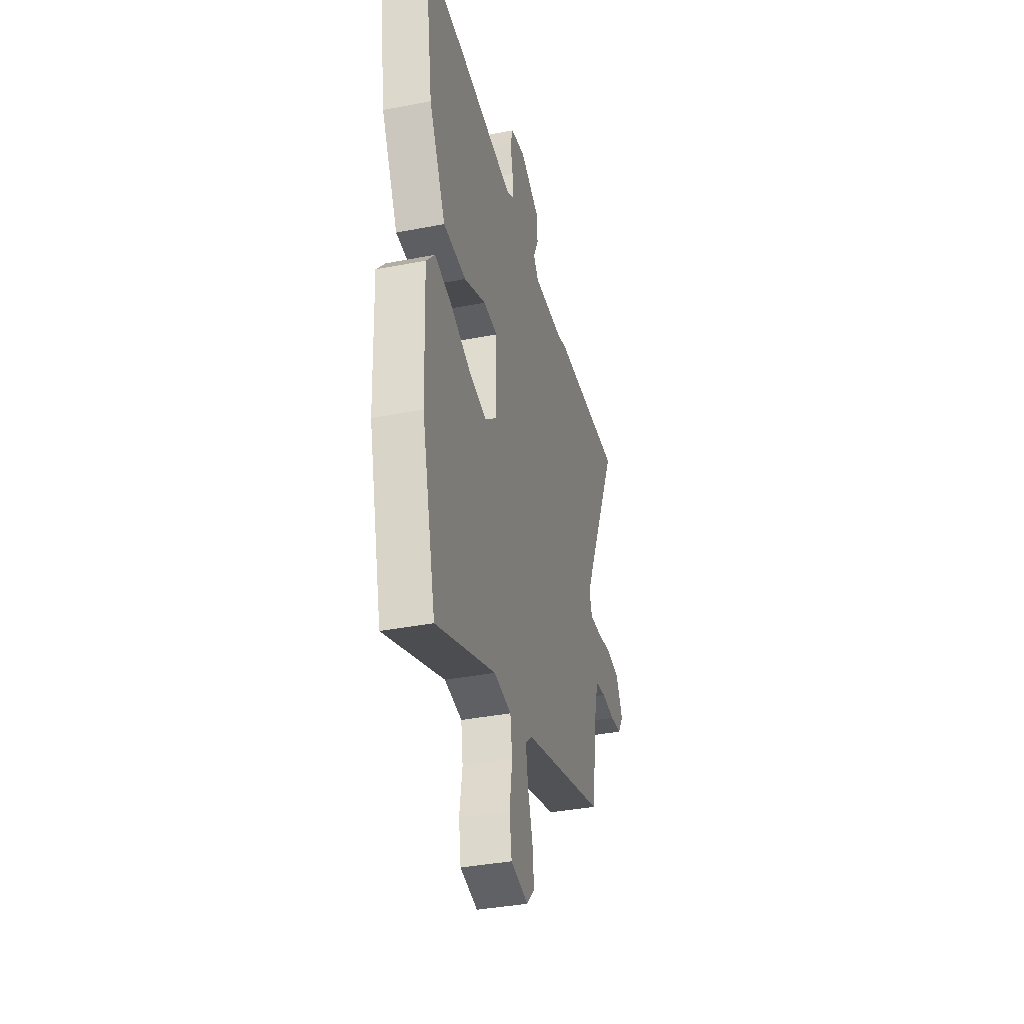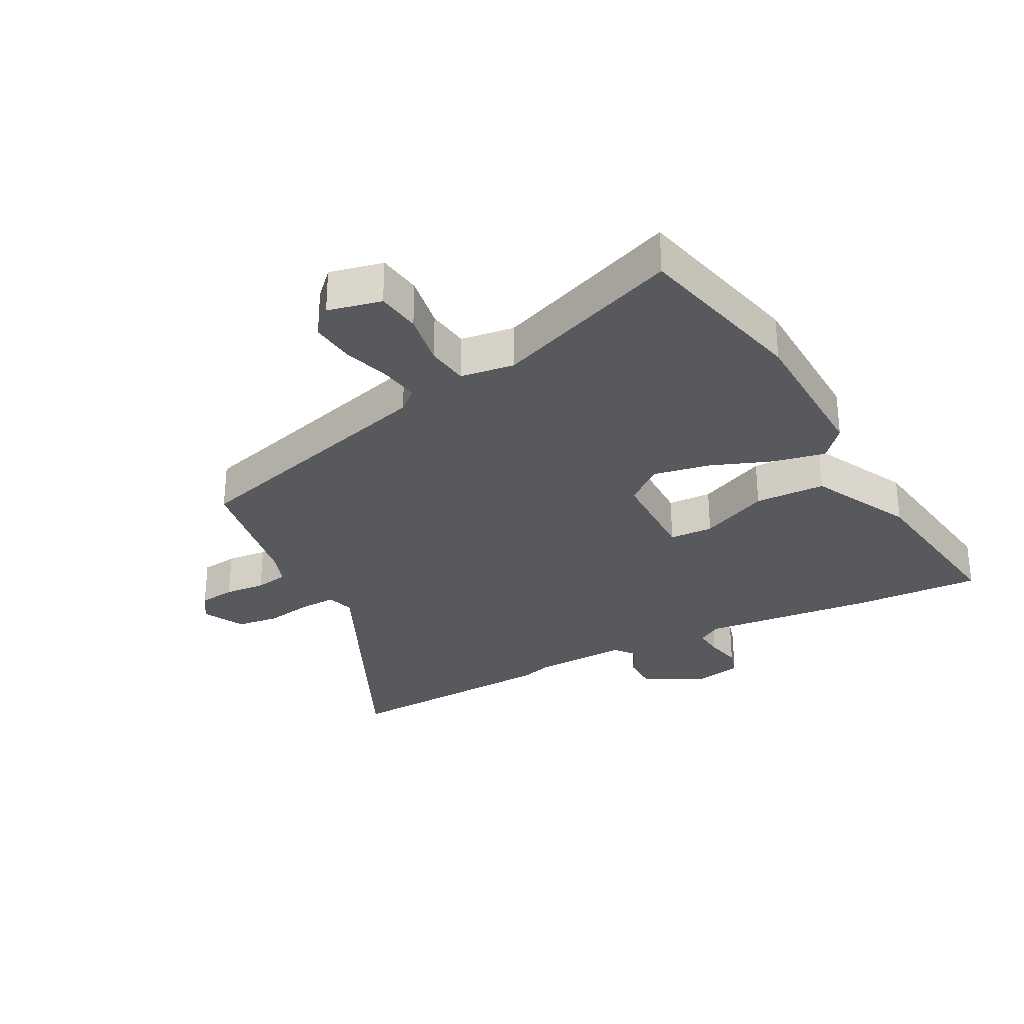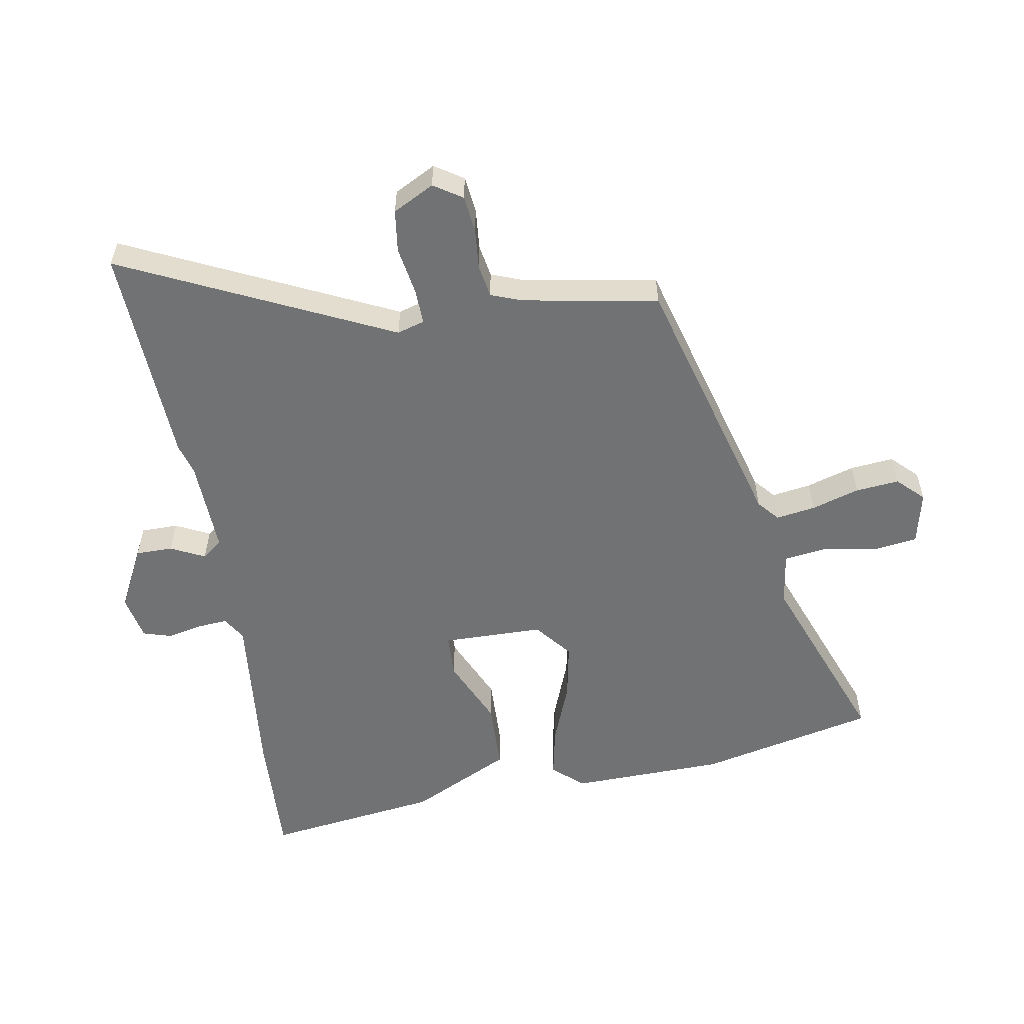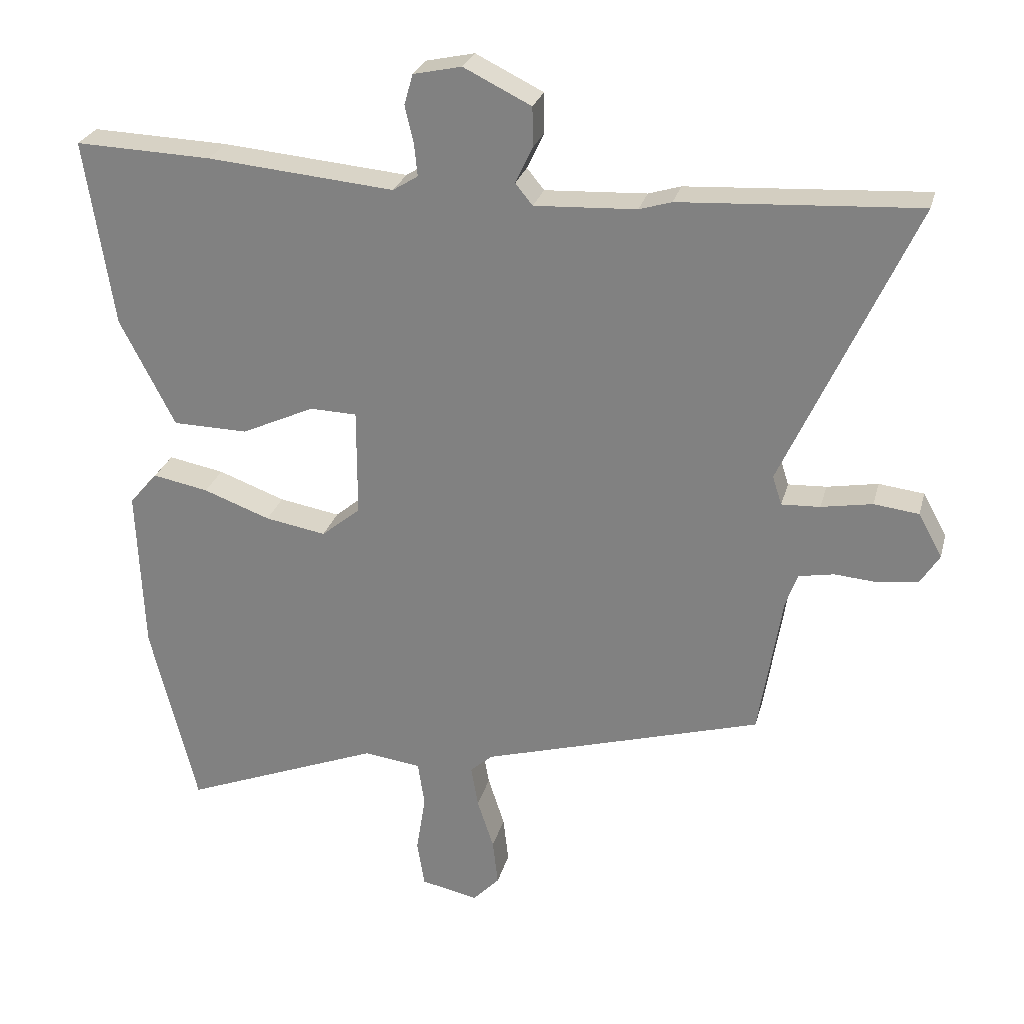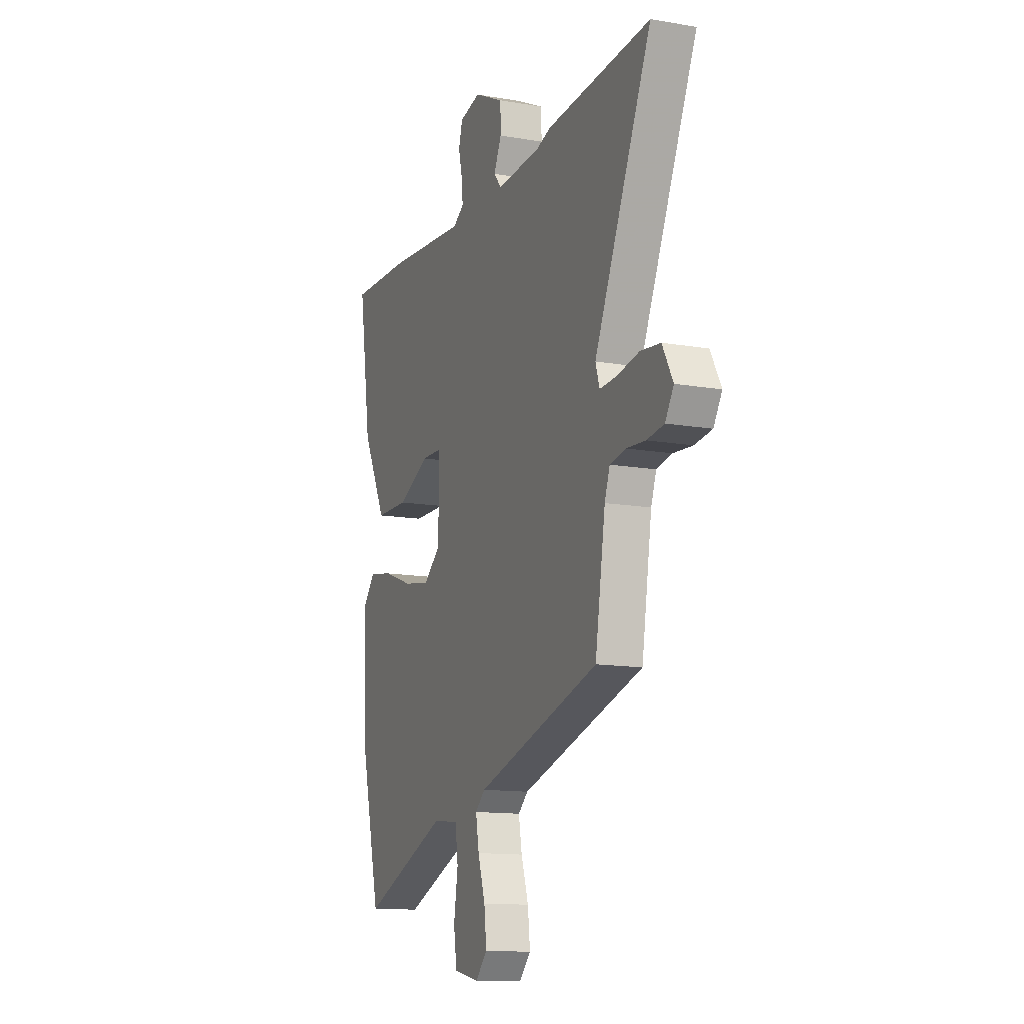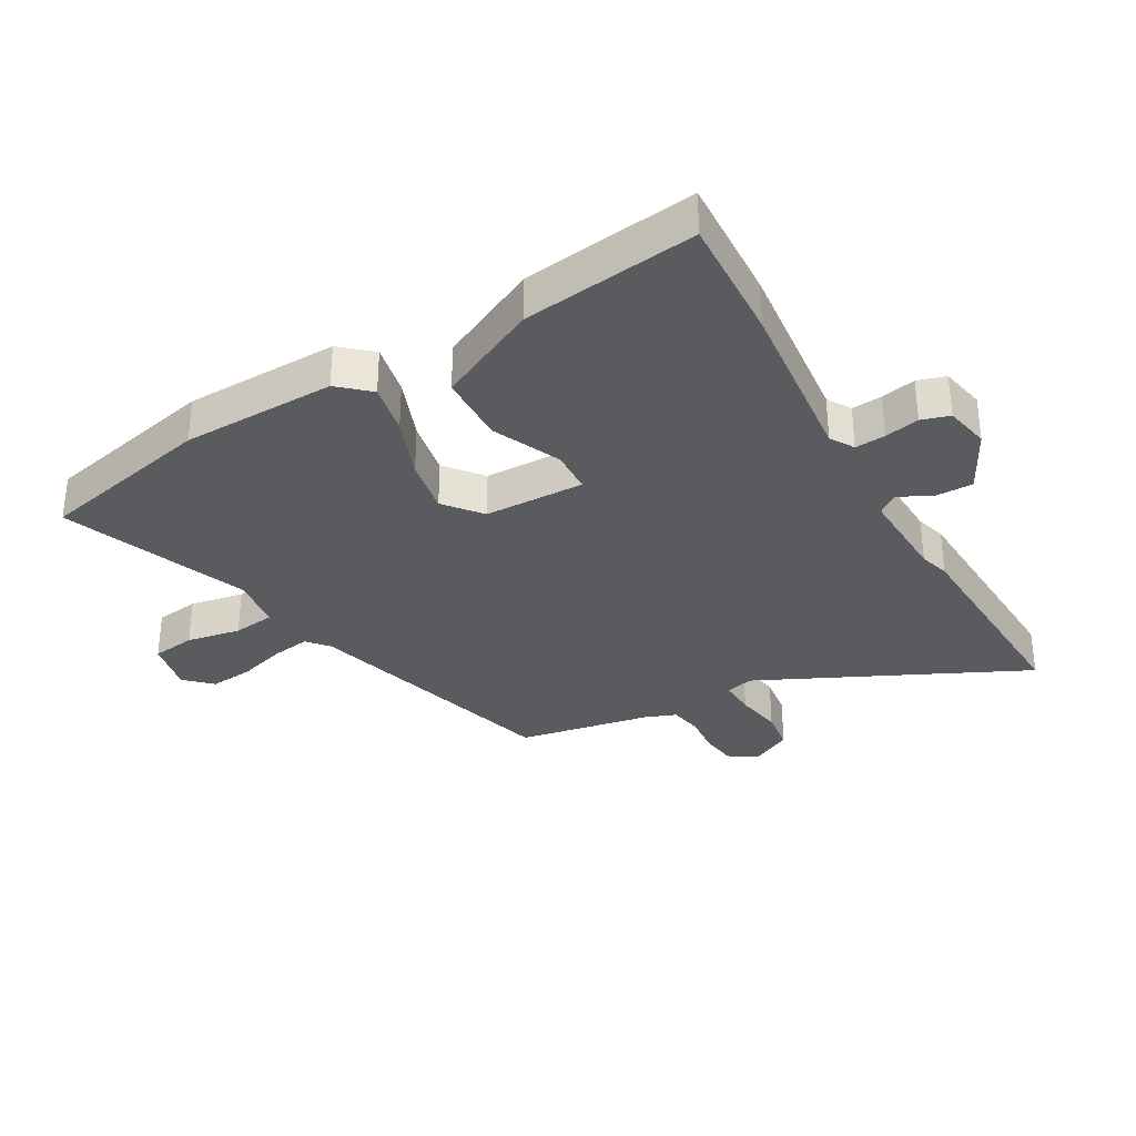
<metadata>
{"format":"obj","ext":"obj","renderer":"f3d","projection":"perspective","resolution":1024,"background":"white","views":[{"elev":-37.2,"azim":-76.0,"up":"+Z"},{"elev":-30.0,"azim":-152.8,"up":"+Y"},{"elev":-55.4,"azim":98.9,"up":"+Y"},{"elev":26.6,"azim":14.2,"up":"+Z"},{"elev":-13.2,"azim":68.4,"up":"+Z"},{"elev":-32.7,"azim":-61.3,"up":"+Y"}]}
</metadata>
<code>
v -0.47 0.07 -0.621
v -0.54 0.07 -0.337
v -0.55 0.07 -0.087
v -0.507 0.07 -0.037
v -0.423 0.07 -0.053
v -0.322 0.07 -0.09
v -0.23 0.07 -0.106
v -0.171 0.07 -0.057
v -0.171 0.07 0.106
v -0.242 0.07 0.108
v -0.352 0.07 0.057
v -0.466 0.07 0.059
v -0.549 0.07 0.221
v -0.592 0.07 0.503
v -0.385 0.07 0.496
v -0.103 0.07 0.471
v -0.065 0.07 0.495
v -0.07 0.07 0.544
v -0.083 0.07 0.6
v -0.07 0.07 0.646
v 0.003 0.07 0.662
v 0.105 0.07 0.612
v 0.106 0.07 0.552
v 0.08 0.07 0.497
v 0.106 0.07 0.465
v 0.26 0.07 0.473
v 0.309 0.07 0.488
v 0.669 0.07 0.51
v 0.472 0.07 0.077
v 0.486 0.07 0.033
v 0.544 0.07 0.036
v 0.621 0.07 0.05
v 0.689 0.07 0.042
v 0.725 0.07 -0.024
v 0.696 0.07 -0.07
v 0.637 0.07 -0.078
v 0.571 0.07 -0.073
v 0.518 0.07 -0.083
v 0.5 0.07 -0.133
v 0.465 0.07 -0.351
v 0.041 0.07 -0.476
v 0.007 0.07 -0.506
v 0.018 0.07 -0.569
v 0.043 0.07 -0.646
v 0.051 0.07 -0.716
v 0.011 0.07 -0.758
v -0.076 0.07 -0.74
v -0.087 0.07 -0.669
v -0.073 0.07 -0.581
v -0.083 0.07 -0.513
v -0.17 0.07 -0.502
v -0.47 0 -0.621
v -0.54 0 -0.337
v -0.55 0 -0.087
v -0.507 0 -0.037
v -0.423 0 -0.053
v -0.322 0 -0.09
v -0.23 0 -0.106
v -0.171 0 -0.057
v -0.171 0 0.106
v -0.242 0 0.108
v -0.352 0 0.057
v -0.466 0 0.059
v -0.549 0 0.221
v -0.592 0 0.503
v -0.385 0 0.496
v -0.103 0 0.471
v -0.065 0 0.495
v -0.07 0 0.544
v -0.083 0 0.6
v -0.07 0 0.646
v 0.003 0 0.662
v 0.105 0 0.612
v 0.106 0 0.552
v 0.08 0 0.497
v 0.106 0 0.465
v 0.26 0 0.473
v 0.309 0 0.488
v 0.669 0 0.51
v 0.472 0 0.077
v 0.486 0 0.033
v 0.544 0 0.036
v 0.621 0 0.05
v 0.689 0 0.042
v 0.725 0 -0.024
v 0.696 0 -0.07
v 0.637 0 -0.078
v 0.571 0 -0.073
v 0.518 0 -0.083
v 0.5 0 -0.133
v 0.465 0 -0.351
v 0.041 0 -0.476
v 0.007 0 -0.506
v 0.018 0 -0.569
v 0.043 0 -0.646
v 0.051 0 -0.716
v 0.011 0 -0.758
v -0.076 0 -0.74
v -0.087 0 -0.669
v -0.073 0 -0.581
v -0.083 0 -0.513
v -0.17 0 -0.502
f 46 47 48 49
f 46 49 50
f 43 44 45 46
f 42 43 46 50
f 41 42 50 51
f 39 40 41 51
f 34 35 36 37
f 34 37 38
f 31 32 33 34
f 30 31 34 38
f 29 30 38 39
f 26 27 28 29
f 25 26 29 39
f 21 22 23 24
f 19 20 21 24
f 18 19 24 25
f 17 18 25 39
f 13 14 15 16
f 11 12 13 16
f 10 11 16 17
f 9 10 17
f 8 9 17 39
f 3 4 5 6
f 3 6 7
f 2 3 7
f 1 2 7
f 8 39 51
f 1 7 8 51
f 100 99 98 97
f 101 100 97
f 97 96 95 94
f 101 97 94 93
f 102 101 93 92
f 102 92 91 90
f 88 87 86 85
f 89 88 85
f 85 84 83 82
f 89 85 82 81
f 90 89 81 80
f 80 79 78 77
f 90 80 77 76
f 75 74 73 72
f 75 72 71 70
f 76 75 70 69
f 90 76 69 68
f 67 66 65 64
f 67 64 63 62
f 68 67 62 61
f 68 61 60
f 90 68 60 59
f 57 56 55 54
f 58 57 54
f 58 54 53
f 58 53 52
f 102 90 59
f 102 59 58 52
f 1 52 53 2
f 2 53 54 3
f 3 54 55 4
f 4 55 56 5
f 5 56 57 6
f 6 57 58 7
f 7 58 59 8
f 8 59 60 9
f 9 60 61 10
f 10 61 62 11
f 11 62 63 12
f 12 63 64 13
f 13 64 65 14
f 14 65 66 15
f 15 66 67 16
f 16 67 68 17
f 17 68 69 18
f 18 69 70 19
f 19 70 71 20
f 20 71 72 21
f 21 72 73 22
f 22 73 74 23
f 23 74 75 24
f 24 75 76 25
f 25 76 77 26
f 26 77 78 27
f 27 78 79 28
f 28 79 80 29
f 29 80 81 30
f 30 81 82 31
f 31 82 83 32
f 32 83 84 33
f 33 84 85 34
f 34 85 86 35
f 35 86 87 36
f 36 87 88 37
f 37 88 89 38
f 38 89 90 39
f 39 90 91 40
f 40 91 92 41
f 41 92 93 42
f 42 93 94 43
f 43 94 95 44
f 44 95 96 45
f 45 96 97 46
f 46 97 98 47
f 47 98 99 48
f 48 99 100 49
f 49 100 101 50
f 50 101 102 51
f 51 102 52 1

</code>
